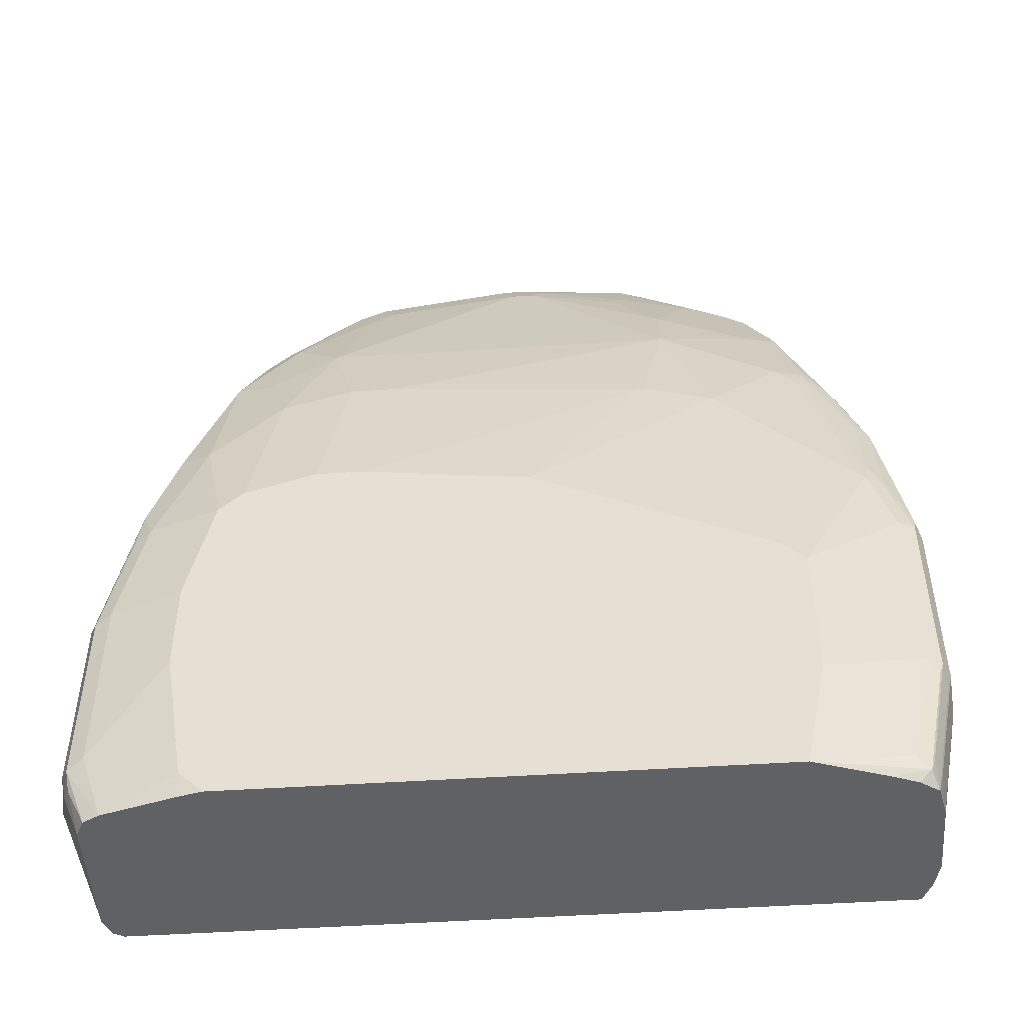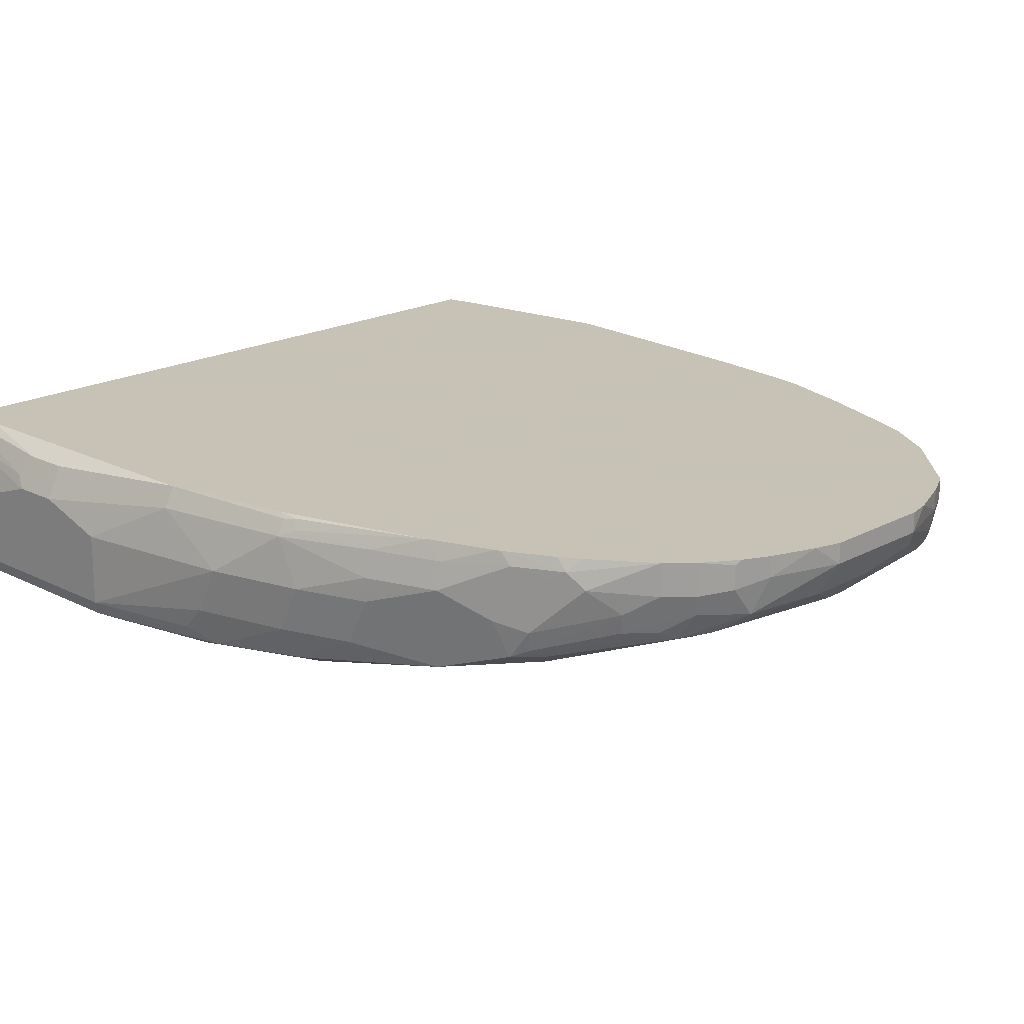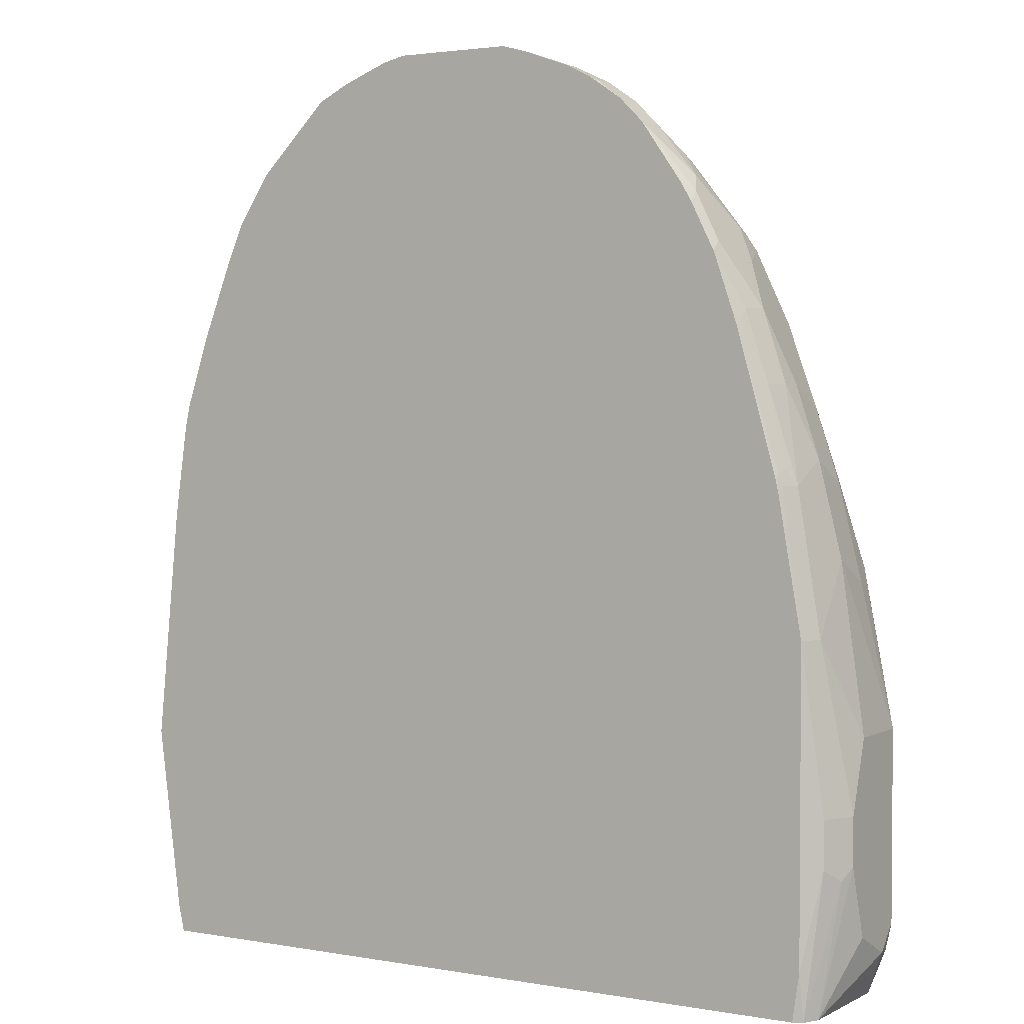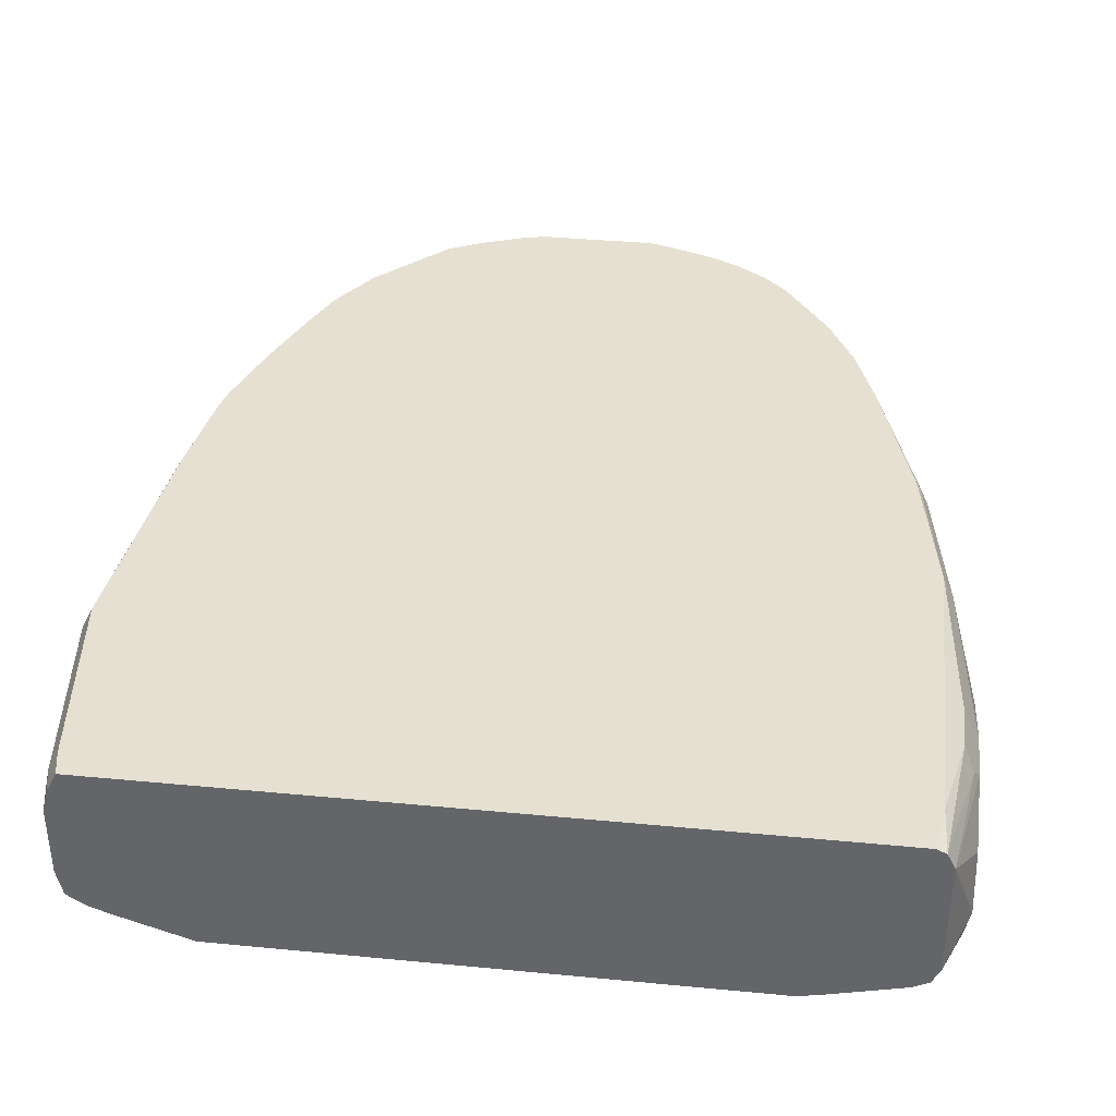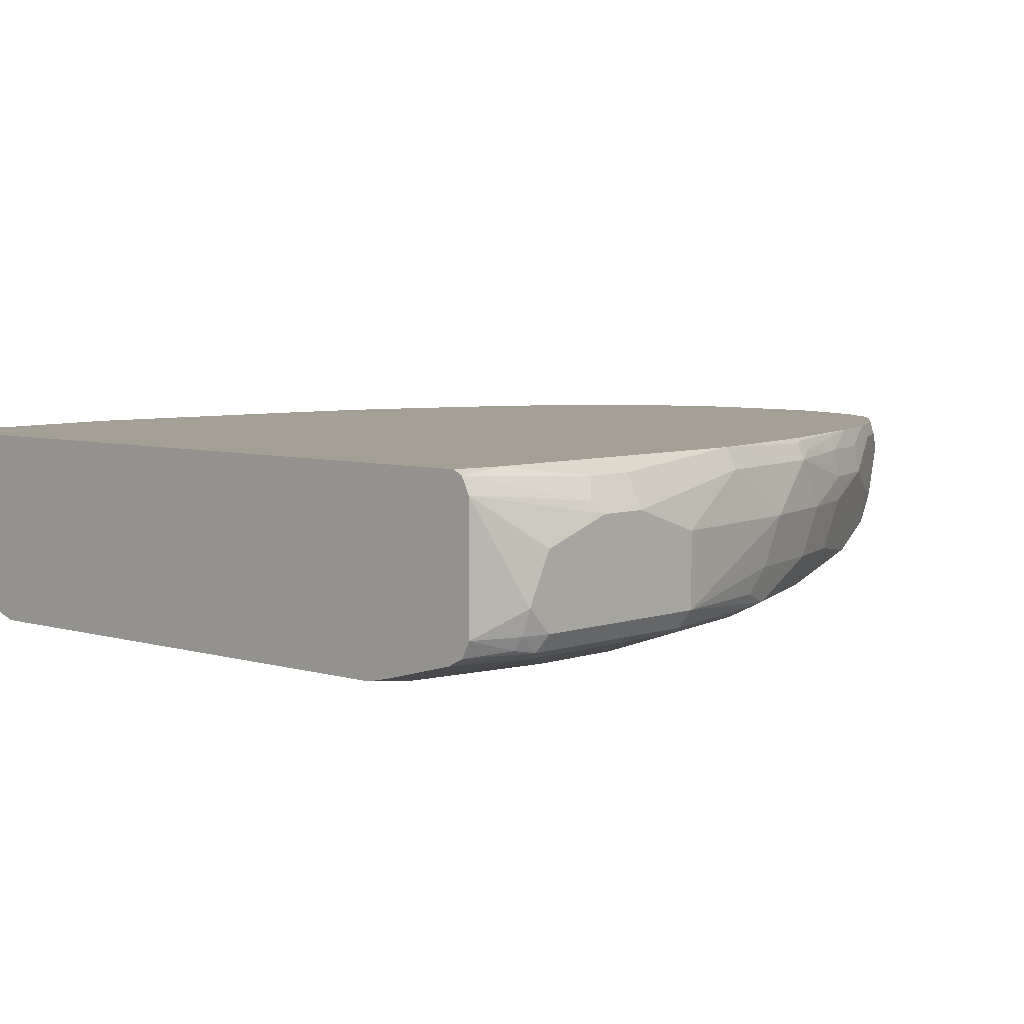
<metadata>
{"format":"obj","ext":"obj","renderer":"f3d","projection":"perspective","resolution":1024,"background":"white","views":[{"elev":-49.9,"azim":4.1,"up":"+Z"},{"elev":19.1,"azim":-46.0,"up":"+Y"},{"elev":2.6,"azim":-148.5,"up":"+Z"},{"elev":37.6,"azim":-173.0,"up":"+Y"},{"elev":5.7,"azim":-137.3,"up":"+Y"}]}
</metadata>
<code>
v -0.3455 -0.3049 0.3659
v -0.3455 -0.2439 0.3659
v -0.3455 -0.3049 0.2033
v -0.3387 -0.3184 0.3592
v -0.315 -0.315 0.4981
v -0.3252 -0.3049 0.4676
v -0.3252 -0.2846 0.4879
v -0.3252 -0.2439 0.5082
v -0.3455 -0.2236 0.3049
v -0.3252 -0.2033 0.4472
v -0.3455 -0.2846 0.183
v -0.3404 -0.3049 0.1805
v -0.3387 -0.3184 0.1965
v -0.3252 -0.3252 0.3659
v -0.3049 -0.3252 0.4676
v -0.3184 -0.3184 0.4607
v -0.2642 -0.3252 0.5691
v -0.2913 -0.3117 0.5759
v -0.3049 -0.2846 0.5691
v -0.3049 -0.2439 0.5894
v -0.3049 -0.2033 0.5691
v -0.3319 -0.1965 0.3049
v -0.3455 -0.2236 0.2643
v -0.3184 -0.1897 0.4472
v -0.3252 -0.2033 0.1424
v -0.3252 -0.3049 0.1424
v -0.3455 -0.2439 0.2033
v -0.3353 -0.315 0.1779
v -0.3184 -0.3184 0.1424
v -0.3049 -0.3252 0.1424
v -0.3252 -0.3252 0.2033
v -0.2642 -0.3455 0.3659
v -0.2439 -0.3455 0.4676
v -0.2236 -0.3455 0.4879
v -0.2032 -0.3252 0.6301
v -0.2236 -0.3049 0.691
v -0.254 -0.2947 0.7012
v -0.2845 -0.2846 0.6301
v -0.2845 -0.2439 0.6504
v -0.2642 -0.2236 0.7114
v -0.2845 -0.2236 0.6504
v -0.2795 -0.2007 0.6504
v -0.2981 -0.1965 0.5826
v -0.2947 -0.188 0.5792
v -0.2981 -0.1897 0.5691
v -0.3319 -0.1965 0.2643
v -0.3164 -0.1857 0.4472
v -0.3404 -0.2134 0.2541
v -0.3184 -0.1897 0.1424
v -0.2439 -0.341 0.1424
v -0.2439 -0.3455 0.1626
v -0.2642 -0.3455 0.2846
v -0.1626 -0.3455 0.5082
v -0.1423 -0.3252 0.6504
v -0.1626 -0.3049 0.7317
v -0.2032 -0.2846 0.7724
v -0.2337 -0.2744 0.7622
v -0.2642 -0.2642 0.691
v -0.2439 -0.2439 0.752
v -0.2303 -0.2507 0.7791
v -0.2371 -0.2371 0.7656
v -0.2236 -0.2033 0.7927
v -0.2371 -0.1965 0.7656
v -0.2592 -0.2007 0.7114
v -0.2592 -0.1857 0.6963
v -0.2928 -0.1857 0.5774
v -0.2961 -0.1857 0.5631
v -0.3164 -0.1857 0.183
v -0.3104 -0.1857 0.1424
v -0.2236 -0.3455 0.1424
v -0.1219 -0.3455 0.5082
v -0.1016 -0.3252 0.6504
v 0.1423 -0.3049 0.7317
v 0 -0.2642 0.874
v -0.1219 -0.2642 0.8537
v -0.2134 -0.2744 0.7825
v -0.1524 -0.2541 0.8638
v -0.1728 -0.2541 0.8435
v -0.227 -0.2676 0.7758
v -0.1897 -0.2304 0.8401
v -0.21 -0.21 0.8198
v -0.2168 -0.1965 0.8062
v -0.2383 -0.1857 0.7565
v -0.2399 -0.1857 0.752
v 0.3113 -0.1857 0.1424
v 0.2236 -0.3455 0.1424
v 0.02029 -0.3455 0.4879
v 0.1219 -0.3252 0.6301
v 0.2439 -0.3049 0.6707
v 0.2236 -0.2846 0.752
v 0.1423 -0.2846 0.7927
v 0.02029 -0.2642 0.874
v 0.1829 -0.3252 0.6097
v -0.006765 -0.2507 0.9011
v -0.1287 -0.2507 0.8808
v -0.1118 -0.2338 0.9045
v -0.149 -0.2304 0.8808
v -0.1659 -0.2473 0.857
v -0.1863 -0.2473 0.8367
v -0.1931 -0.2541 0.8232
v -0.1728 -0.2134 0.8638
v -0.1728 -0.1857 0.8638
v -0.2084 -0.1857 0.8131
v -0.2179 -0.1857 0.7971
v 0.3252 -0.2033 0.1626
v 0.315 -0.1931 0.1424
v 0.3164 -0.1857 0.1654
v 0.2845 -0.3252 0.1424
v 0.315 -0.3201 0.1525
v 0.3049 -0.3252 0.1626
v 0.2439 -0.3455 0.2439
v 0.2236 -0.3455 0.3863
v 0.2667 -0.2998 0.6707
v 0.2642 -0.3049 0.6504
v 0.2464 -0.2795 0.752
v 0.2303 -0.2778 0.7656
v 0.1897 -0.2778 0.7859
v 0.1626 -0.2642 0.8334
v 0.1016 -0.2642 0.8537
v 0.02706 -0.2575 0.8875
v 0.01353 -0.2507 0.9011
v 0.3049 -0.3252 0.4879
v -0.04742 -0.2304 0.9214
v -0.04059 -0.2033 0.935
v -0.1016 -0.2033 0.9147
v -0.1287 -0.21 0.9011
v -0.1524 -0.2134 0.8842
v -0.1571 -0.1857 0.8795
v 0.3455 -0.2439 0.2439
v 0.3252 -0.2236 0.1424
v 0.3218 -0.2067 0.1457
v 0.3201 -0.2033 0.1424
v 0.3367 -0.1857 0.328
v 0.3455 -0.2033 0.3253
v 0.3048 -0.3176 0.1424
v 0.3201 -0.3074 0.1424
v 0.3184 -0.3184 0.1626
v 0.3353 -0.3201 0.2541
v 0.3252 -0.3252 0.2643
v 0.2439 -0.3455 0.3659
v 0.2693 -0.2947 0.6809
v 0.3074 -0.3201 0.5082
v 0.2871 -0.2998 0.6301
v 0.2913 -0.2913 0.6504
v 0.2489 -0.2744 0.7622
v 0.2261 -0.2592 0.813
v 0.21 -0.2575 0.8265
v 0.2032 -0.2642 0.813
v 0.1693 -0.2575 0.8469
v 0.1084 -0.2575 0.8672
v 0.1084 -0.2371 0.9078
v 0.01353 -0.2304 0.9214
v 0.3184 -0.3184 0.4879
v 0.3252 -0.3252 0.4269
v 0.06095 -0.2033 0.935
v -0.04059 -0.1857 0.935
v -0.06372 -0.1857 0.9285
v -0.1016 -0.1857 0.9147
v -0.1247 -0.1857 0.9031
v -0.1287 -0.1897 0.9011
v -0.1524 -0.1857 0.8842
v 0.3455 -0.2846 0.2439
v 0.3252 -0.2846 0.1424
v 0.3387 -0.1897 0.332
v 0.3164 -0.1857 0.5313
v 0.3184 -0.1897 0.5353
v 0.3252 -0.2033 0.5285
v 0.3455 -0.2439 0.4676
v 0.3252 -0.3049 0.1626
v 0.3455 -0.3049 0.2643
v 0.3404 -0.3074 0.2439
v 0.3387 -0.3184 0.2643
v 0.3387 -0.3184 0.4269
v 0.3201 -0.315 0.4981
v 0.3074 -0.2998 0.5894
v 0.3201 -0.2947 0.5792
v 0.2997 -0.2744 0.6605
v 0.2592 -0.2744 0.7419
v 0.2388 -0.2541 0.8029
v 0.2303 -0.2439 0.8198
v 0.2185 -0.2541 0.8232
v 0.149 -0.2371 0.8875
v 0.188 -0.2541 0.8435
v 0.127 -0.2338 0.9045
v 0.06772 -0.2168 0.9282
v 0.0807 -0.1857 0.9306
v 0.06095 -0.1857 0.935
v 0.1245 -0.2236 0.9096
v 0.1219 -0.2033 0.9147
v 0.3049 -0.1857 0.6125
v 0.3252 -0.2236 0.5691
v 0.3201 -0.2338 0.5996
v 0.3455 -0.2846 0.4676
v 0.3455 -0.3049 0.4269
v 0.3404 -0.315 0.4371
v 0.3252 -0.2846 0.5691
v 0.3049 -0.2642 0.6504
v 0.3404 -0.2947 0.4777
v 0.2592 -0.2541 0.7622
v 0.149 -0.2033 0.9011
v 0.1693 -0.2236 0.8808
v 0.2303 -0.2033 0.8198
v 0.1575 -0.2338 0.8842
v 0.1219 -0.1857 0.9147
v 0.1472 -0.1857 0.902
v 0.3005 -0.1857 0.6323
v 0.3201 -0.2236 0.592
v 0.3049 -0.2236 0.6504
v 0.2795 -0.2134 0.7215
v 0.2642 -0.2033 0.752
v 0.149 -0.1857 0.9011
v 0.2386 -0.1857 0.7967
v 0.2374 -0.1857 0.7987
v 0.2289 -0.1857 0.8117
v 0.21 -0.1857 0.8401
v 0.1897 -0.1857 0.8604
v 0.2997 -0.1857 0.6353
v 0.2997 -0.2033 0.6529
v 0.2795 -0.2033 0.7139
v 0.2574 -0.1897 0.7588
v 0.2395 -0.1857 0.7949
v 0.2795 -0.1857 0.6963
v 0.2524 -0.1857 0.7653
f 118 147 149
f 118 149 150
f 118 150 119
f 120 150 151
f 121 151 152
f 122 153 142
f 122 140 154
f 118 148 147
f 122 154 173
f 120 151 121
f 116 118 117
f 115 145 146
f 116 147 148
f 116 146 147
f 115 141 145
f 115 146 116
f 113 144 141
f 113 143 144
f 82 103 104
f 113 122 142
f 113 114 122
f 122 173 153
f 113 141 115
f 116 148 118
f 123 152 155
f 129 163 130
f 124 155 187
f 112 140 122
f 134 166 167
f 134 164 166
f 133 166 164
f 133 165 166
f 133 164 134
f 130 132 131
f 129 170 162
f 129 194 170
f 129 193 194
f 129 168 193
f 123 155 124
f 129 134 168
f 129 162 163
f 127 161 128
f 126 161 127
f 126 160 161
f 126 159 160
f 125 159 126
f 125 158 159
f 125 157 158
f 124 157 125
f 124 156 157
f 124 187 156
f 134 167 168
f 111 154 140
f 93 112 122
f 110 139 111
f 93 122 114
f 92 120 121
f 92 150 120
f 92 119 150
f 91 119 92
f 91 118 119
f 91 117 118
f 90 117 91
f 90 116 117
f 90 115 116
f 89 114 113
f 89 93 114
f 89 115 90
f 89 113 115
f 87 112 93
f 87 93 88
f 86 110 111
f 86 109 110
f 86 108 109
f 85 107 105
f 85 105 106
f 82 104 83
f 136 163 169
f 94 121 152
f 94 152 123
f 94 123 95
f 95 123 96
f 109 139 110
f 109 138 139
f 109 172 138
f 109 137 172
f 109 136 137
f 109 135 136
f 108 135 109
f 105 134 129
f 105 133 134
f 105 107 133
f 105 132 106
f 111 139 154
f 105 131 132
f 105 129 130
f 101 128 102
f 101 127 128
f 97 99 98
f 97 101 99
f 97 127 101
f 96 127 97
f 96 126 127
f 96 125 126
f 96 124 125
f 96 123 124
f 105 130 131
f 136 169 170
f 193 198 195
f 136 171 137
f 192 196 193
f 192 197 196
f 191 207 192
f 190 207 191
f 190 206 207
f 189 205 204
f 189 200 205
f 188 200 189
f 186 189 204
f 184 188 185
f 184 200 188
f 192 207 208
f 184 201 200
f 182 184 183
f 182 203 184
f 181 203 182
f 180 211 200
f 180 216 211
f 180 202 216
f 180 199 202
f 180 203 181
f 180 201 203
f 180 200 201
f 179 199 180
f 184 203 201
f 178 199 179
f 192 208 197
f 193 195 194
f 220 223 221
f 220 222 223
f 219 222 220
f 217 219 218
f 217 222 219
f 210 221 212
f 210 220 221
f 210 219 220
f 209 218 219
f 209 219 210
f 208 218 209
f 82 102 103
f 207 218 208
f 206 217 207
f 202 210 212
f 202 215 216
f 202 214 215
f 202 213 214
f 202 212 213
f 200 211 205
f 199 210 202
f 199 209 210
f 197 208 209
f 197 209 199
f 207 217 218
f 136 170 171
f 177 199 178
f 176 193 196
f 149 151 150
f 149 183 151
f 147 183 149
f 147 182 183
f 147 181 182
f 146 181 147
f 146 180 181
f 146 179 180
f 145 179 146
f 145 178 179
f 144 178 145
f 151 184 185
f 144 177 178
f 144 175 176
f 143 175 144
f 142 175 143
f 142 176 175
f 142 174 176
f 142 153 174
f 141 144 145
f 138 154 139
f 138 173 154
f 138 172 173
f 137 171 172
f 144 176 177
f 177 197 199
f 151 185 152
f 152 185 155
f 176 198 193
f 176 195 198
f 176 197 177
f 176 196 197
f 174 195 176
f 173 194 195
f 170 172 171
f 170 173 172
f 170 194 173
f 168 192 193
f 168 191 192
f 151 183 184
f 167 191 168
f 166 190 167
f 165 190 166
f 162 169 163
f 162 170 169
f 159 161 160
f 155 189 186
f 155 188 189
f 155 185 188
f 155 186 187
f 153 195 174
f 153 173 195
f 167 190 191
f 81 102 82
f 113 142 143
f 80 101 81
f 25 130 163
f 25 132 130
f 25 106 132
f 25 85 106
f 25 69 85
f 25 49 69
f 23 25 27
f 23 48 25
f 23 46 48
f 22 68 46
f 22 47 68
f 22 24 47
f 21 45 24
f 21 44 45
f 21 43 44
f 21 42 43
f 21 41 42
f 20 41 21
f 20 40 41
f 20 39 40
f 19 39 20
f 19 38 39
f 18 37 38
f 25 163 136
f 25 136 135
f 25 135 108
f 25 108 86
f 35 54 55
f 34 54 35
f 34 53 54
f 32 34 33
f 32 53 34
f 32 71 53
f 32 87 71
f 32 112 87
f 32 140 112
f 32 111 140
f 32 86 111
f 18 38 19
f 32 70 86
f 32 52 51
f 31 51 52
f 30 51 31
f 30 50 51
f 26 29 28
f 25 48 49
f 25 29 26
f 25 30 29
f 25 50 30
f 25 70 50
f 25 86 70
f 32 51 70
f 17 37 18
f 17 36 37
f 17 35 36
f 5 16 15
f 5 7 6
f 4 16 5
f 4 15 16
f 4 14 15
f 4 31 14
f 4 13 31
f 3 12 13
f 3 11 12
f 2 10 9
f 2 8 10
f 5 15 17
f 1 8 2
f 1 6 7
f 1 5 6
f 1 4 5
f 1 13 4
f 1 3 13
f 1 11 3
f 1 27 11
f 1 23 27
f 1 9 23
f 1 2 9
f 81 101 102
f 1 7 8
f 35 55 36
f 5 17 18
f 5 19 7
f 17 34 35
f 17 33 34
f 15 32 33
f 15 33 17
f 14 32 15
f 14 52 32
f 14 31 52
f 13 30 31
f 13 29 30
f 13 28 29
f 12 26 28
f 5 18 19
f 12 28 13
f 11 26 12
f 11 25 26
f 10 21 24
f 9 24 22
f 9 10 24
f 9 46 23
f 9 22 46
f 8 21 10
f 8 20 21
f 7 20 8
f 7 19 20
f 11 27 25
f 36 55 56
f 24 45 47
f 37 56 57
f 60 62 61
f 60 82 62
f 60 81 82
f 60 80 81
f 60 79 80
f 57 60 59
f 57 79 60
f 57 78 79
f 57 77 78
f 57 76 77
f 56 77 76
f 62 82 63
f 56 75 77
f 55 75 56
f 55 74 75
f 55 92 74
f 55 73 92
f 54 73 55
f 54 72 73
f 53 72 54
f 53 71 72
f 50 70 51
f 49 68 69
f 47 69 68
f 56 76 57
f 47 85 69
f 63 83 64
f 64 83 84
f 80 99 101
f 79 99 80
f 79 100 99
f 78 100 79
f 78 99 100
f 77 99 78
f 77 98 99
f 77 97 98
f 77 96 97
f 77 95 96
f 75 95 77
f 63 82 83
f 74 95 75
f 74 121 94
f 74 92 121
f 73 93 89
f 73 88 93
f 73 91 92
f 36 56 37
f 73 89 90
f 72 88 73
f 71 88 72
f 71 87 88
f 64 84 65
f 74 94 95
f 47 107 85
f 73 90 91
f 47 165 133
f 47 65 84
f 47 66 65
f 47 67 66
f 46 49 48
f 46 68 49
f 45 67 47
f 44 65 66
f 44 67 45
f 44 66 67
f 43 65 44
f 42 65 43
f 47 84 83
f 42 64 65
f 40 64 42
f 40 63 64
f 40 61 62
f 40 60 61
f 40 59 60
f 40 57 59
f 40 58 57
f 39 58 40
f 38 58 39
f 37 58 38
f 47 133 107
f 40 42 41
f 47 83 104
f 40 62 63
f 47 103 102
f 47 190 165
f 47 104 103
f 47 206 190
f 47 217 206
f 47 222 217
f 47 223 222
f 47 221 223
f 47 212 221
f 47 213 212
f 47 214 213
f 47 215 214
f 47 216 215
f 37 57 58
f 47 205 211
f 47 102 128
f 47 211 216
f 47 161 159
f 47 159 158
f 47 128 161
f 47 157 156
f 47 158 157
f 47 156 187
f 47 187 186
f 47 186 204
f 47 204 205

</code>
